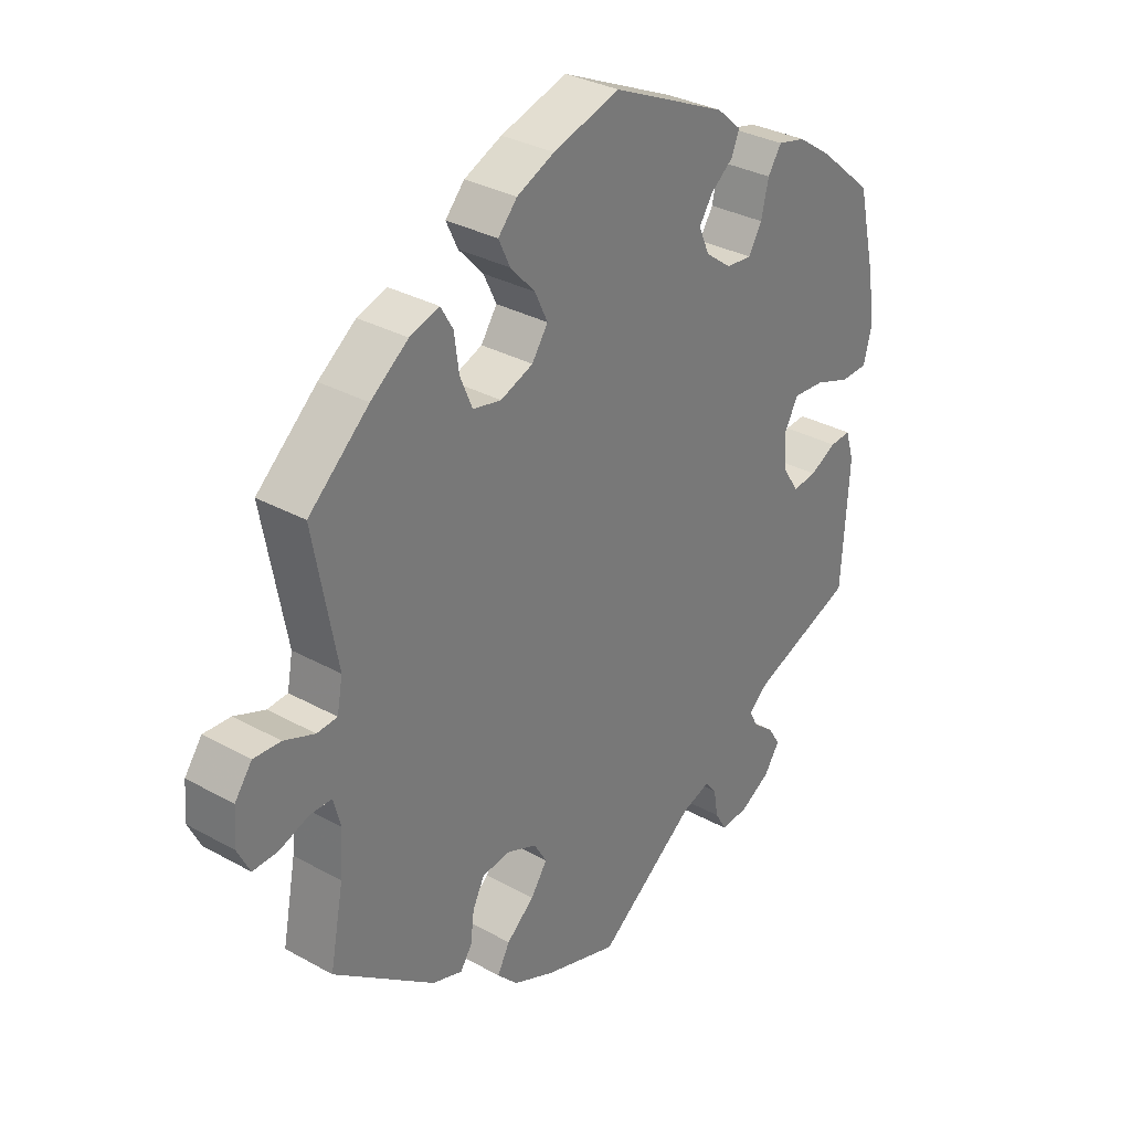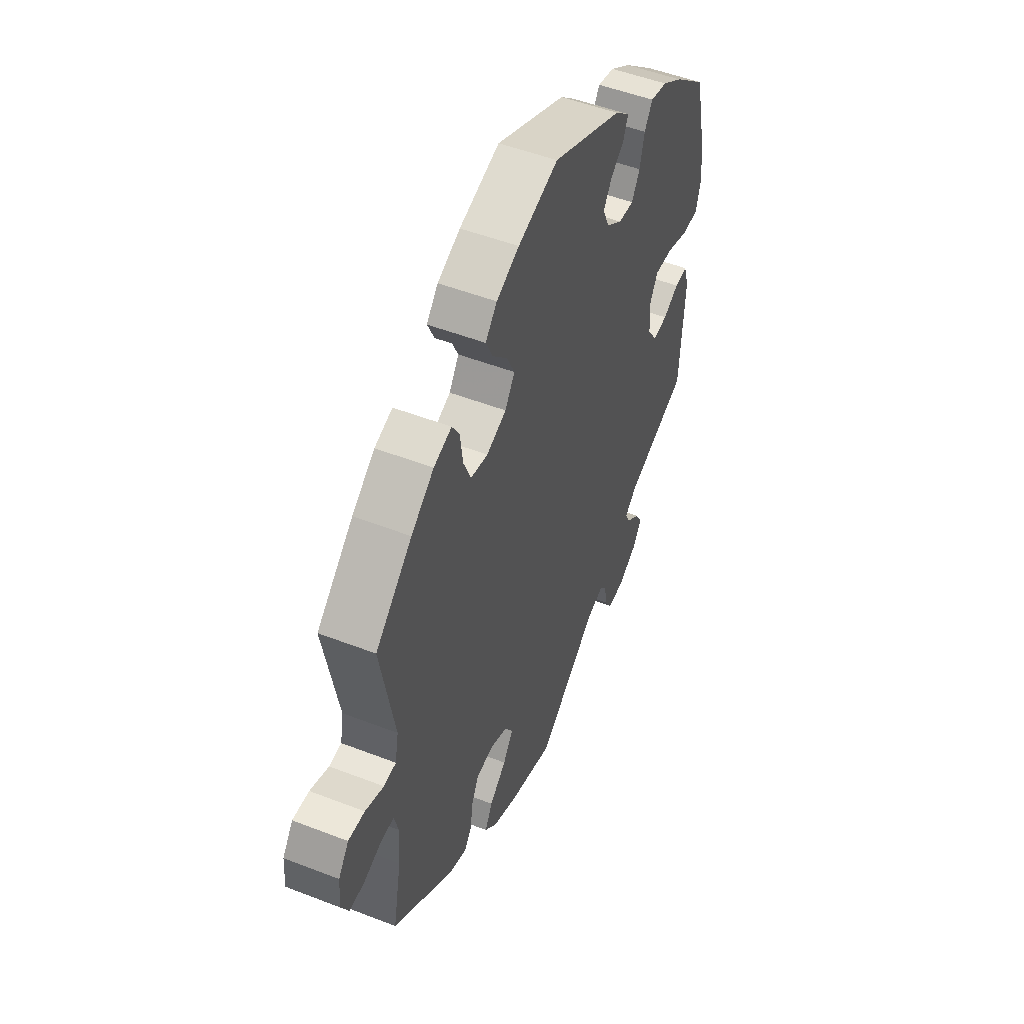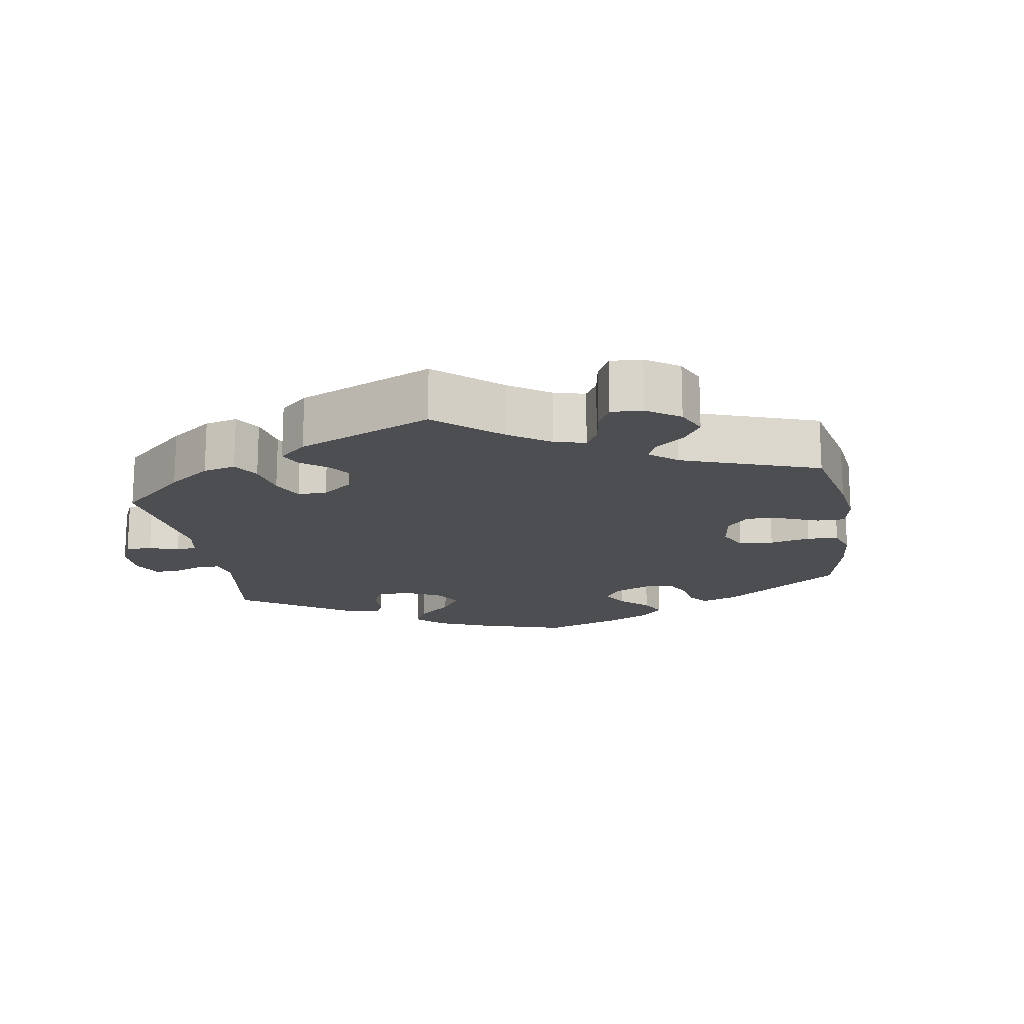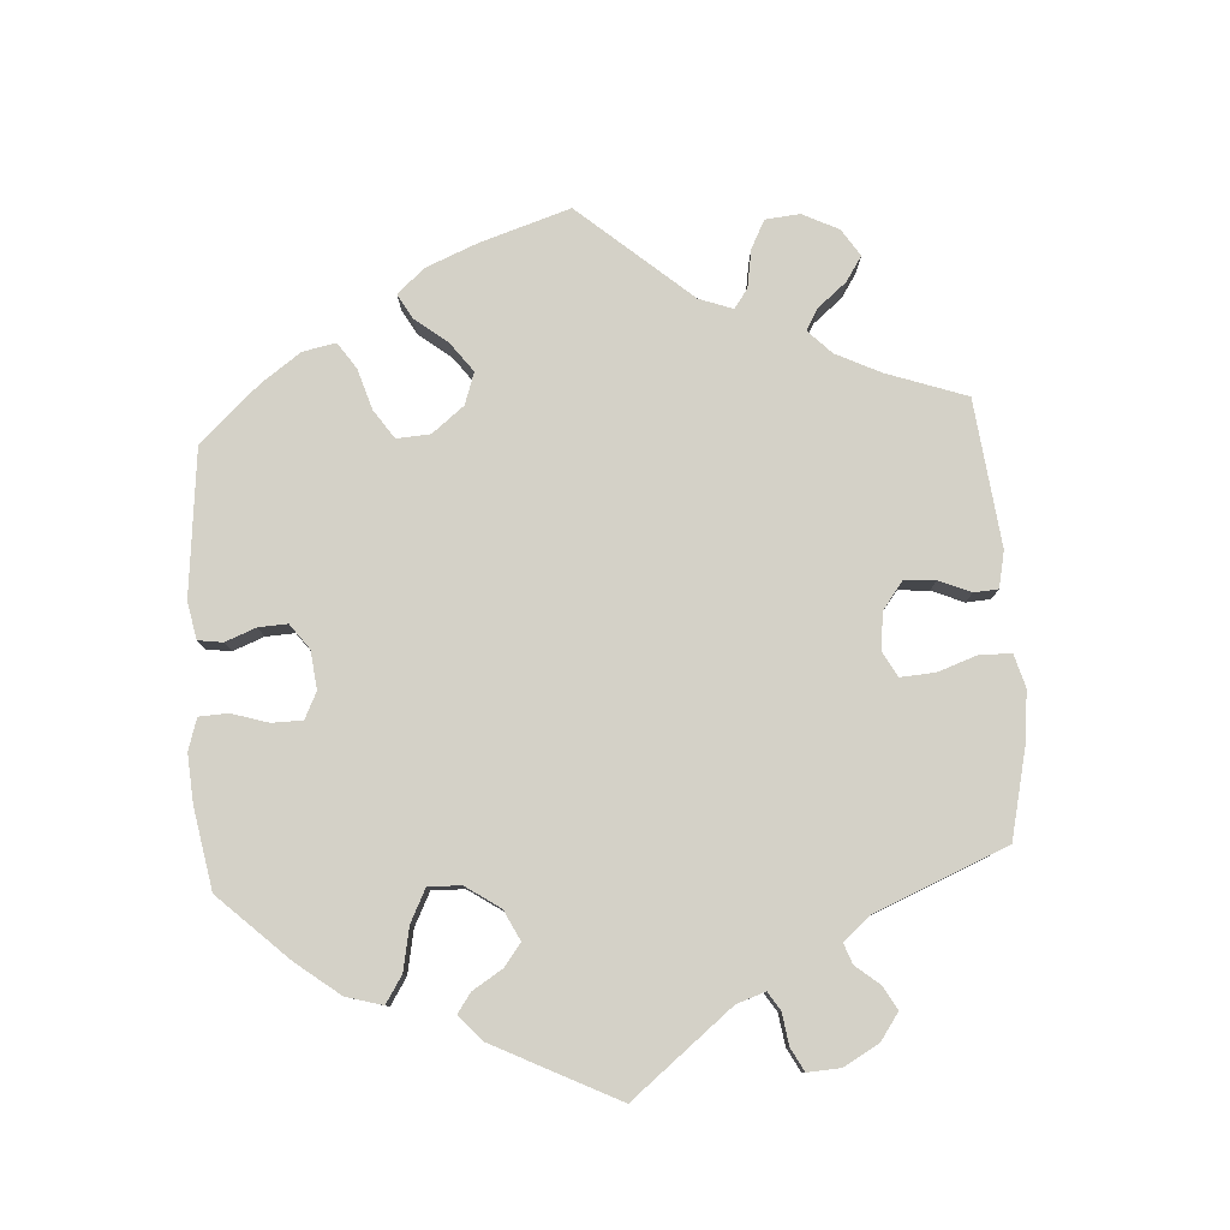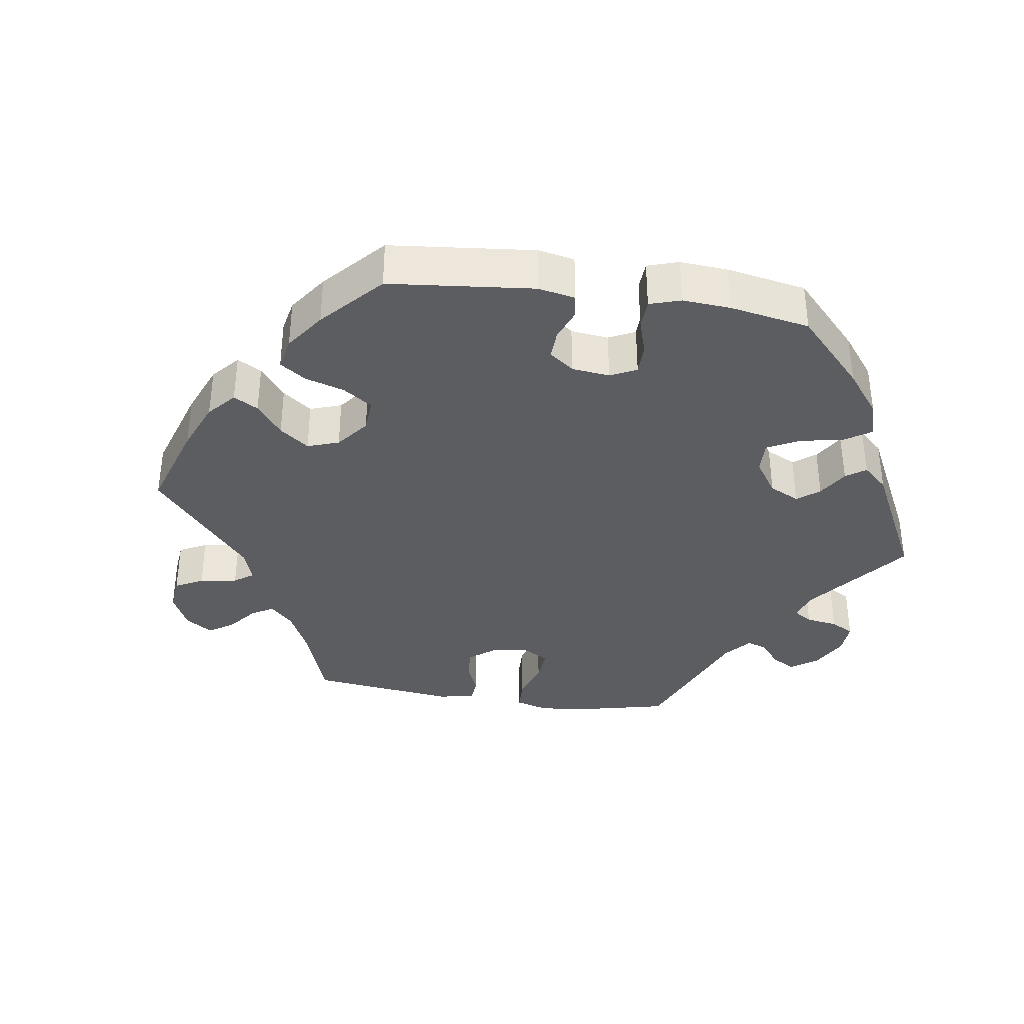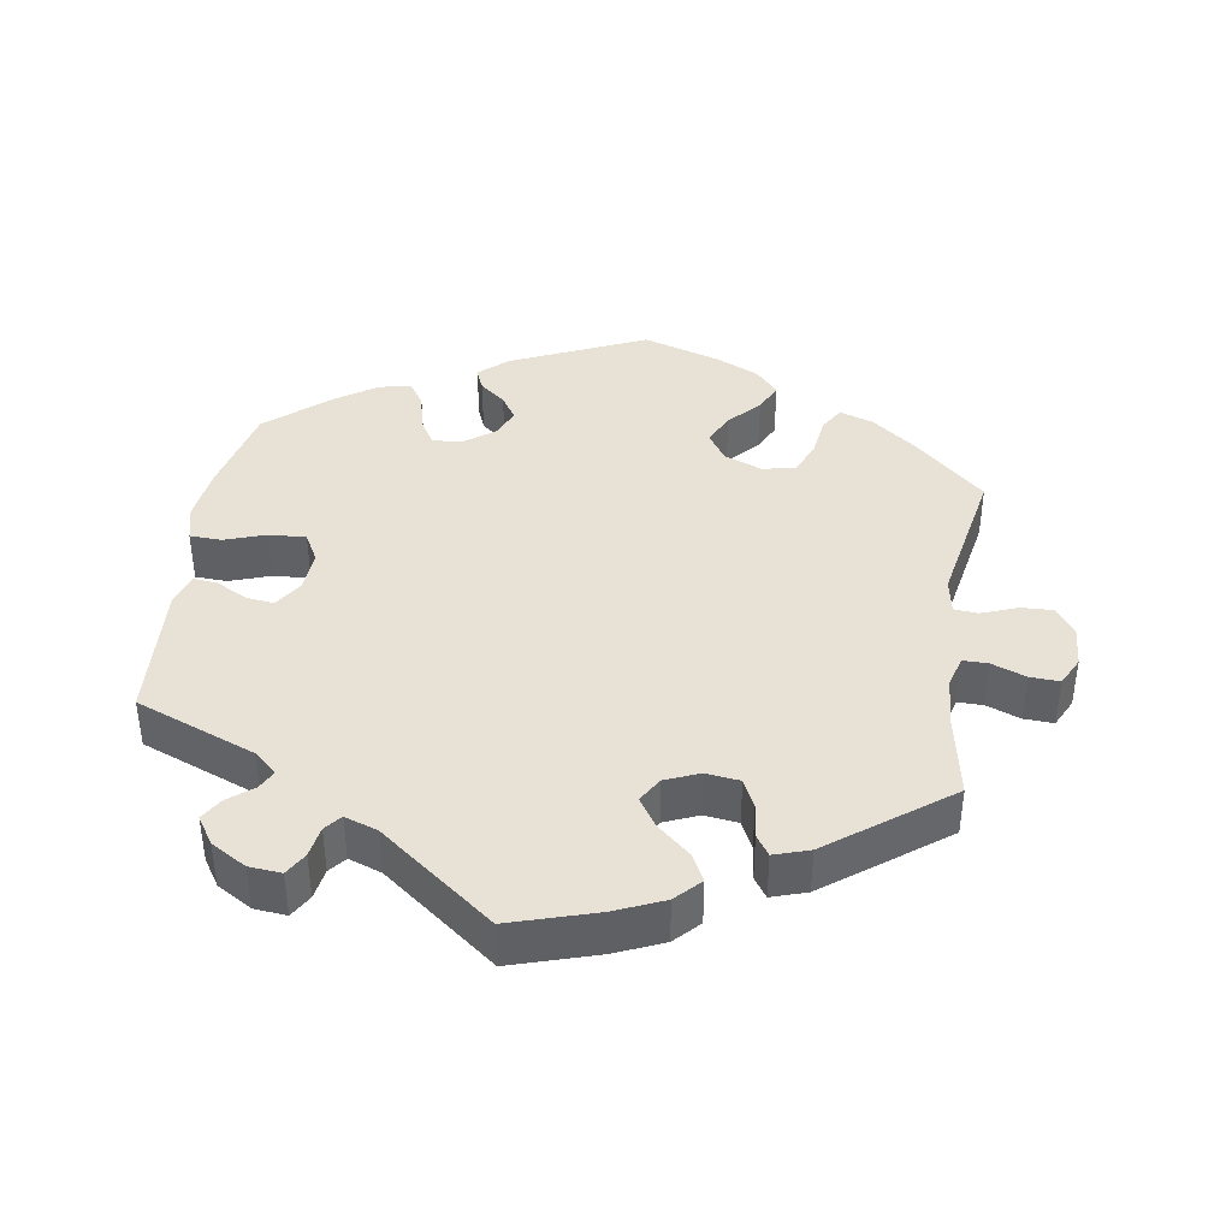
<metadata>
{"format":"obj","ext":"obj","renderer":"f3d","projection":"perspective","resolution":1024,"background":"white","views":[{"elev":31.9,"azim":-51.9,"up":"+Z"},{"elev":50.7,"azim":-67.0,"up":"+Z"},{"elev":-16.9,"azim":-110.6,"up":"+Y"},{"elev":79.8,"azim":116.4,"up":"+Y"},{"elev":-36.5,"azim":21.5,"up":"+Y"},{"elev":40.5,"azim":-171.2,"up":"+Y"}]}
</metadata>
<code>
v 0.334 0.07 -0.354
v 0.302 0.07 -0.382
v 0.316 0.07 -0.409
v 0.351 0.07 -0.437
v 0.37 0.07 -0.468
v 0.345 0.07 -0.506
v 0.296 0.07 -0.535
v 0.251 0.07 -0.539
v 0.232 0.07 -0.507
v 0.225 0.07 -0.464
v 0.206 0.07 -0.441
v 0.16 0.07 -0.457
v 0.001 0.07 -0.578
v -0.119 0.07 -0.541
v -0.186 0.07 -0.512
v -0.219 0.07 -0.478
v -0.199 0.07 -0.44
v -0.154 0.07 -0.401
v -0.127 0.07 -0.361
v -0.148 0.07 -0.326
v -0.196 0.07 -0.306
v -0.243 0.07 -0.312
v -0.262 0.07 -0.351
v -0.268 0.07 -0.399
v -0.287 0.07 -0.427
v -0.336 0.07 -0.411
v -0.501 0.07 -0.288
v -0.479 0.07 -0.172
v -0.474 0.07 -0.103
v -0.486 0.07 -0.059
v -0.521 0.07 -0.059
v -0.569 0.07 -0.077
v -0.61 0.07 -0.079
v -0.63 0.07 -0.039
v -0.626 0.07 0.017
v -0.598 0.07 0.056
v -0.554 0.07 0.054
v -0.504 0.07 0.035
v -0.471 0.07 0.038
v -0.462 0.07 0.087
v -0.5 0.07 0.289
v -0.402 0.07 0.378
v -0.341 0.07 0.425
v -0.293 0.07 0.441
v -0.273 0.07 0.407
v -0.265 0.07 0.35
v -0.245 0.07 0.303
v -0.199 0.07 0.294
v -0.146 0.07 0.315
v -0.12 0.07 0.354
v -0.141 0.07 0.398
v -0.181 0.07 0.441
v -0.2 0.07 0.481
v -0.169 0.07 0.516
v -0.108 0.07 0.544
v 0 0.07 0.578
v 0.187 0.07 0.494
v 0.227 0.07 0.459
v 0.214 0.07 0.427
v 0.178 0.07 0.398
v 0.156 0.07 0.364
v 0.173 0.07 0.324
v 0.216 0.07 0.292
v 0.257 0.07 0.289
v 0.279 0.07 0.326
v 0.291 0.07 0.378
v 0.313 0.07 0.412
v 0.358 0.07 0.402
v 0.414 0.07 0.364
v 0.501 0.07 0.29
v 0.531 0.07 0.161
v 0.541 0.07 0.085
v 0.528 0.07 0.034
v 0.484 0.07 0.032
v 0.426 0.07 0.052
v 0.375 0.07 0.055
v 0.353 0.07 0.015
v 0.357 0.07 -0.043
v 0.383 0.07 -0.082
v 0.422 0.07 -0.077
v 0.465 0.07 -0.054
v 0.499 0.07 -0.051
v 0.513 0.07 -0.096
v 0.501 0.07 -0.289
v 0.334 0 -0.354
v 0.302 0 -0.382
v 0.316 0 -0.409
v 0.351 0 -0.437
v 0.37 0 -0.468
v 0.345 0 -0.506
v 0.296 0 -0.535
v 0.251 0 -0.539
v 0.232 0 -0.507
v 0.225 0 -0.464
v 0.206 0 -0.441
v 0.16 0 -0.457
v 0.001 0 -0.578
v -0.119 0 -0.541
v -0.186 0 -0.512
v -0.219 0 -0.478
v -0.199 0 -0.44
v -0.154 0 -0.401
v -0.127 0 -0.361
v -0.148 0 -0.326
v -0.196 0 -0.306
v -0.243 0 -0.312
v -0.262 0 -0.351
v -0.268 0 -0.399
v -0.287 0 -0.427
v -0.336 0 -0.411
v -0.501 0 -0.288
v -0.479 0 -0.172
v -0.474 0 -0.103
v -0.486 0 -0.059
v -0.521 0 -0.059
v -0.569 0 -0.077
v -0.61 0 -0.079
v -0.63 0 -0.039
v -0.626 0 0.017
v -0.598 0 0.056
v -0.554 0 0.054
v -0.504 0 0.035
v -0.471 0 0.038
v -0.462 0 0.087
v -0.5 0 0.289
v -0.402 0 0.378
v -0.341 0 0.425
v -0.293 0 0.441
v -0.273 0 0.407
v -0.265 0 0.35
v -0.245 0 0.303
v -0.199 0 0.294
v -0.146 0 0.315
v -0.12 0 0.354
v -0.141 0 0.398
v -0.181 0 0.441
v -0.2 0 0.481
v -0.169 0 0.516
v -0.108 0 0.544
v 0 0 0.578
v 0.187 0 0.494
v 0.227 0 0.459
v 0.214 0 0.427
v 0.178 0 0.398
v 0.156 0 0.364
v 0.173 0 0.324
v 0.216 0 0.292
v 0.257 0 0.289
v 0.279 0 0.326
v 0.291 0 0.378
v 0.313 0 0.412
v 0.358 0 0.402
v 0.414 0 0.364
v 0.501 0 0.29
v 0.531 0 0.161
v 0.541 0 0.085
v 0.528 0 0.034
v 0.484 0 0.032
v 0.426 0 0.052
v 0.375 0 0.055
v 0.353 0 0.015
v 0.357 0 -0.043
v 0.383 0 -0.082
v 0.422 0 -0.077
v 0.465 0 -0.054
v 0.499 0 -0.051
v 0.513 0 -0.096
v 0.501 0 -0.289
f 83 84 1
f 80 81 82 83
f 79 80 83 1
f 78 79 1 2
f 77 78 2
f 72 73 74 75
f 72 75 76
f 71 72 76
f 70 71 76
f 69 70 76 77
f 65 66 67 68
f 64 65 68 69
f 57 58 59 60
f 57 60 61
f 56 57 61
f 55 56 61 62
f 51 52 53 54
f 50 51 54 55
f 43 44 45 46
f 43 46 47
f 40 41 42 43
f 39 40 43 47
f 35 36 37 38
f 35 38 39
f 34 35 39
f 31 32 33 34
f 30 31 34 39
f 29 30 39 47
f 25 26 27 28
f 23 24 25 28
f 22 23 28 29
f 21 22 29 47
f 15 16 17 18
f 15 18 19
f 12 13 14 15
f 11 12 15 19
f 7 8 9 10
f 7 10 11
f 6 7 11
f 3 4 5 6
f 2 3 6 11
f 77 2 11 19
f 64 69 77 19
f 50 55 62
f 49 50 62 63
f 48 49 63 64
f 20 21 47 48
f 19 20 48 64
f 85 168 167
f 167 166 165 164
f 85 167 164 163
f 86 85 163 162
f 86 162 161
f 159 158 157 156
f 160 159 156
f 160 156 155
f 160 155 154
f 161 160 154 153
f 152 151 150 149
f 153 152 149 148
f 144 143 142 141
f 145 144 141
f 145 141 140
f 146 145 140 139
f 138 137 136 135
f 139 138 135 134
f 130 129 128 127
f 131 130 127
f 127 126 125 124
f 131 127 124 123
f 122 121 120 119
f 123 122 119
f 123 119 118
f 118 117 116 115
f 123 118 115 114
f 131 123 114 113
f 112 111 110 109
f 112 109 108 107
f 113 112 107 106
f 131 113 106 105
f 102 101 100 99
f 103 102 99
f 99 98 97 96
f 103 99 96 95
f 94 93 92 91
f 95 94 91
f 95 91 90
f 90 89 88 87
f 95 90 87 86
f 103 95 86 161
f 103 161 153 148
f 146 139 134
f 147 146 134 133
f 148 147 133 132
f 132 131 105 104
f 148 132 104 103
f 1 85 86 2
f 2 86 87 3
f 3 87 88 4
f 4 88 89 5
f 5 89 90 6
f 6 90 91 7
f 7 91 92 8
f 8 92 93 9
f 9 93 94 10
f 10 94 95 11
f 11 95 96 12
f 12 96 97 13
f 13 97 98 14
f 14 98 99 15
f 15 99 100 16
f 16 100 101 17
f 17 101 102 18
f 18 102 103 19
f 19 103 104 20
f 20 104 105 21
f 21 105 106 22
f 22 106 107 23
f 23 107 108 24
f 24 108 109 25
f 25 109 110 26
f 26 110 111 27
f 27 111 112 28
f 28 112 113 29
f 29 113 114 30
f 30 114 115 31
f 31 115 116 32
f 32 116 117 33
f 33 117 118 34
f 34 118 119 35
f 35 119 120 36
f 36 120 121 37
f 37 121 122 38
f 38 122 123 39
f 39 123 124 40
f 40 124 125 41
f 41 125 126 42
f 42 126 127 43
f 43 127 128 44
f 44 128 129 45
f 45 129 130 46
f 46 130 131 47
f 47 131 132 48
f 48 132 133 49
f 49 133 134 50
f 50 134 135 51
f 51 135 136 52
f 52 136 137 53
f 53 137 138 54
f 54 138 139 55
f 55 139 140 56
f 56 140 141 57
f 57 141 142 58
f 58 142 143 59
f 59 143 144 60
f 60 144 145 61
f 61 145 146 62
f 62 146 147 63
f 63 147 148 64
f 64 148 149 65
f 65 149 150 66
f 66 150 151 67
f 67 151 152 68
f 68 152 153 69
f 69 153 154 70
f 70 154 155 71
f 71 155 156 72
f 72 156 157 73
f 73 157 158 74
f 74 158 159 75
f 75 159 160 76
f 76 160 161 77
f 77 161 162 78
f 78 162 163 79
f 79 163 164 80
f 80 164 165 81
f 81 165 166 82
f 82 166 167 83
f 83 167 168 84
f 84 168 85 1

</code>
